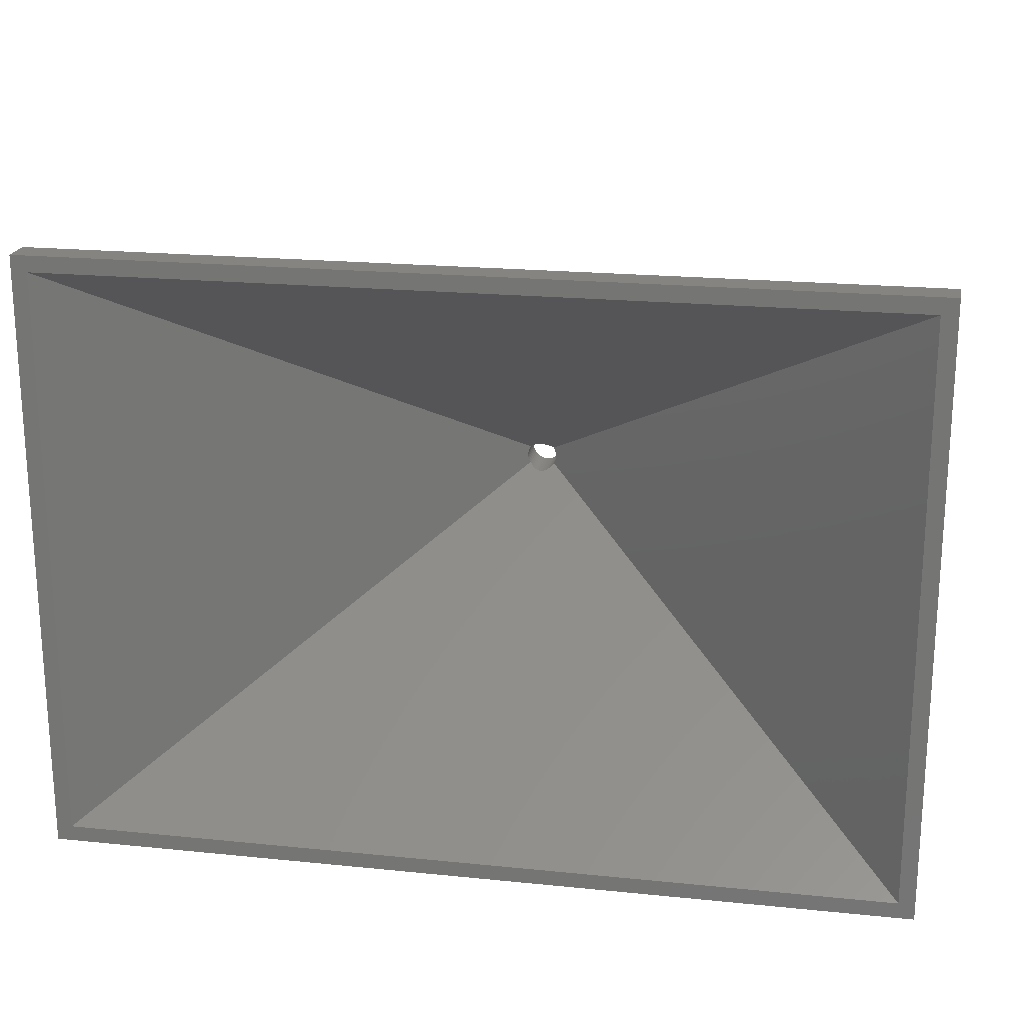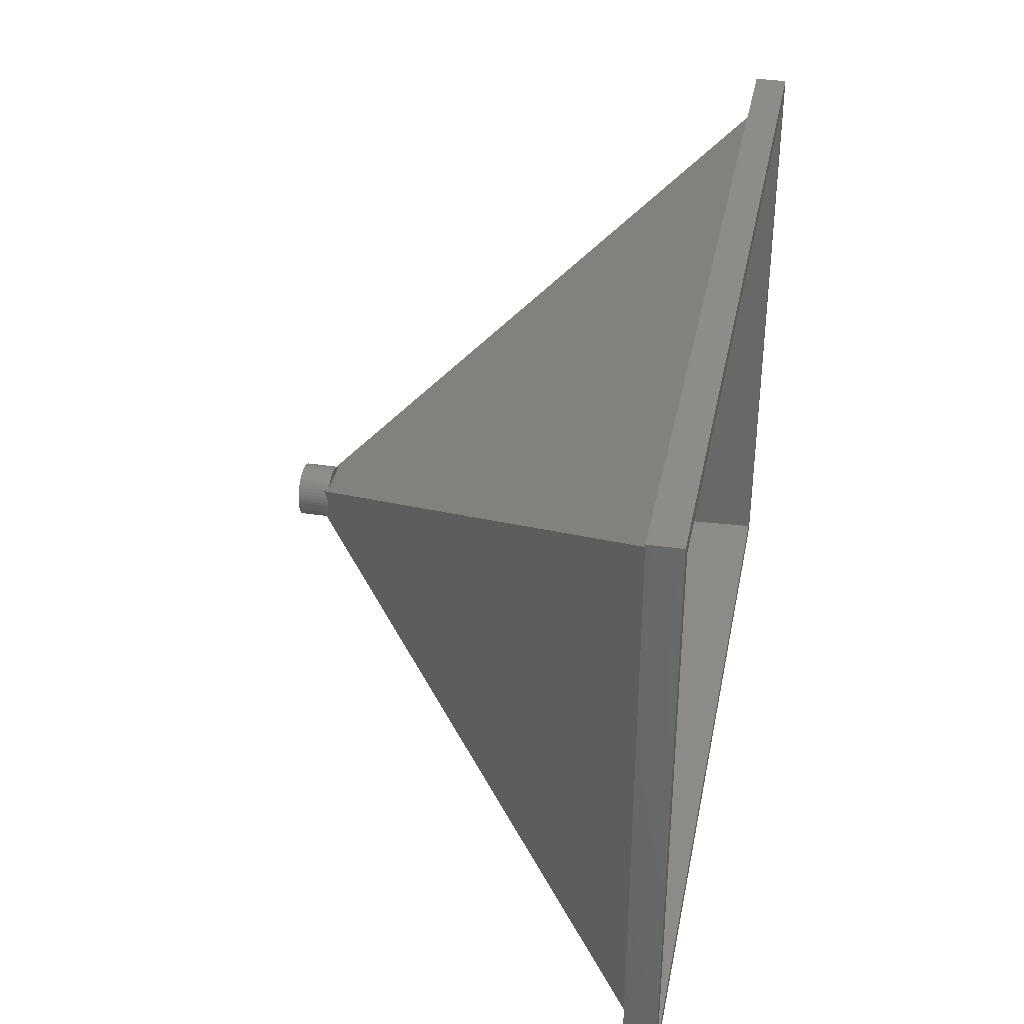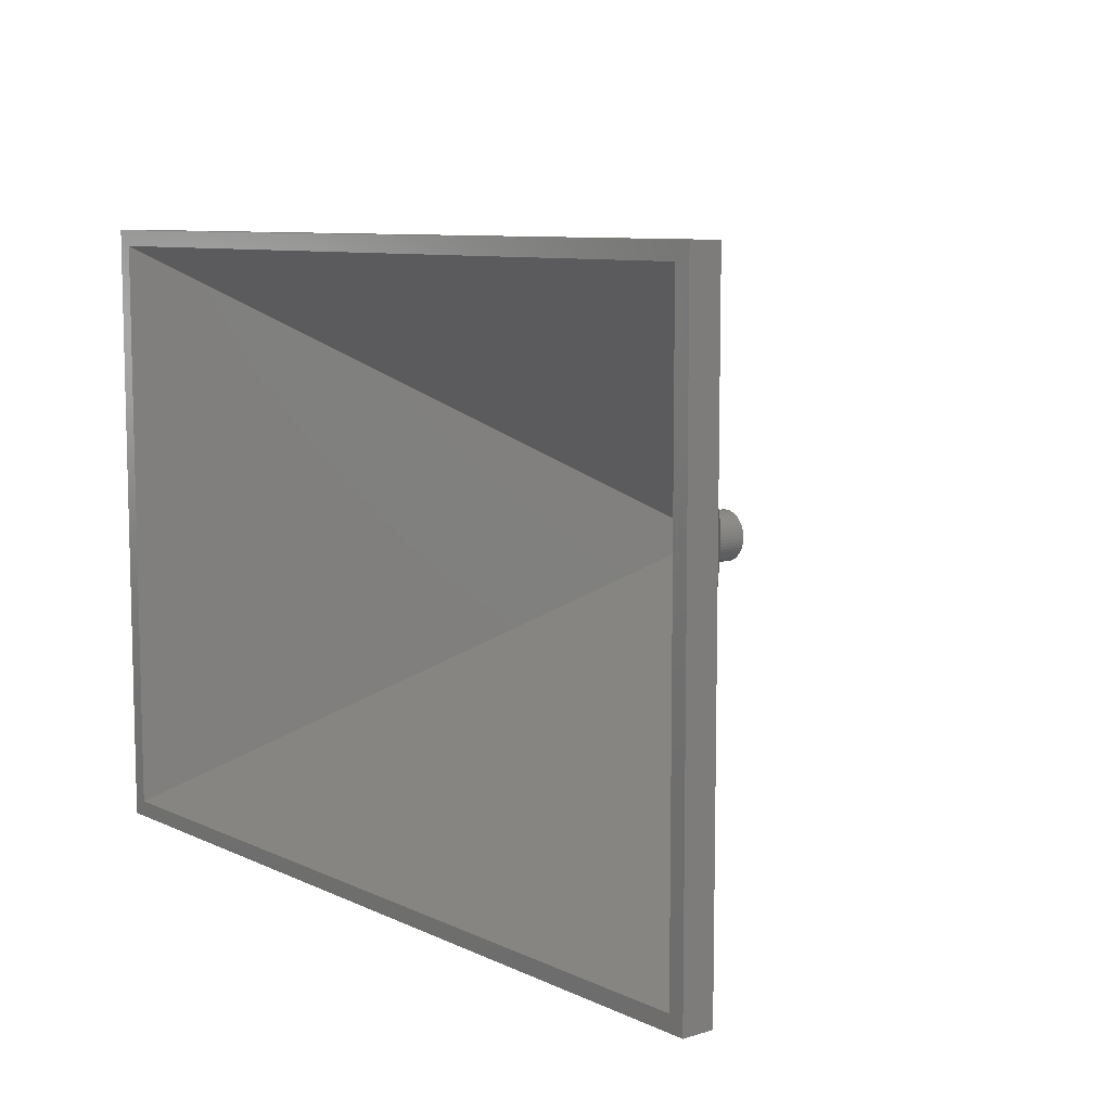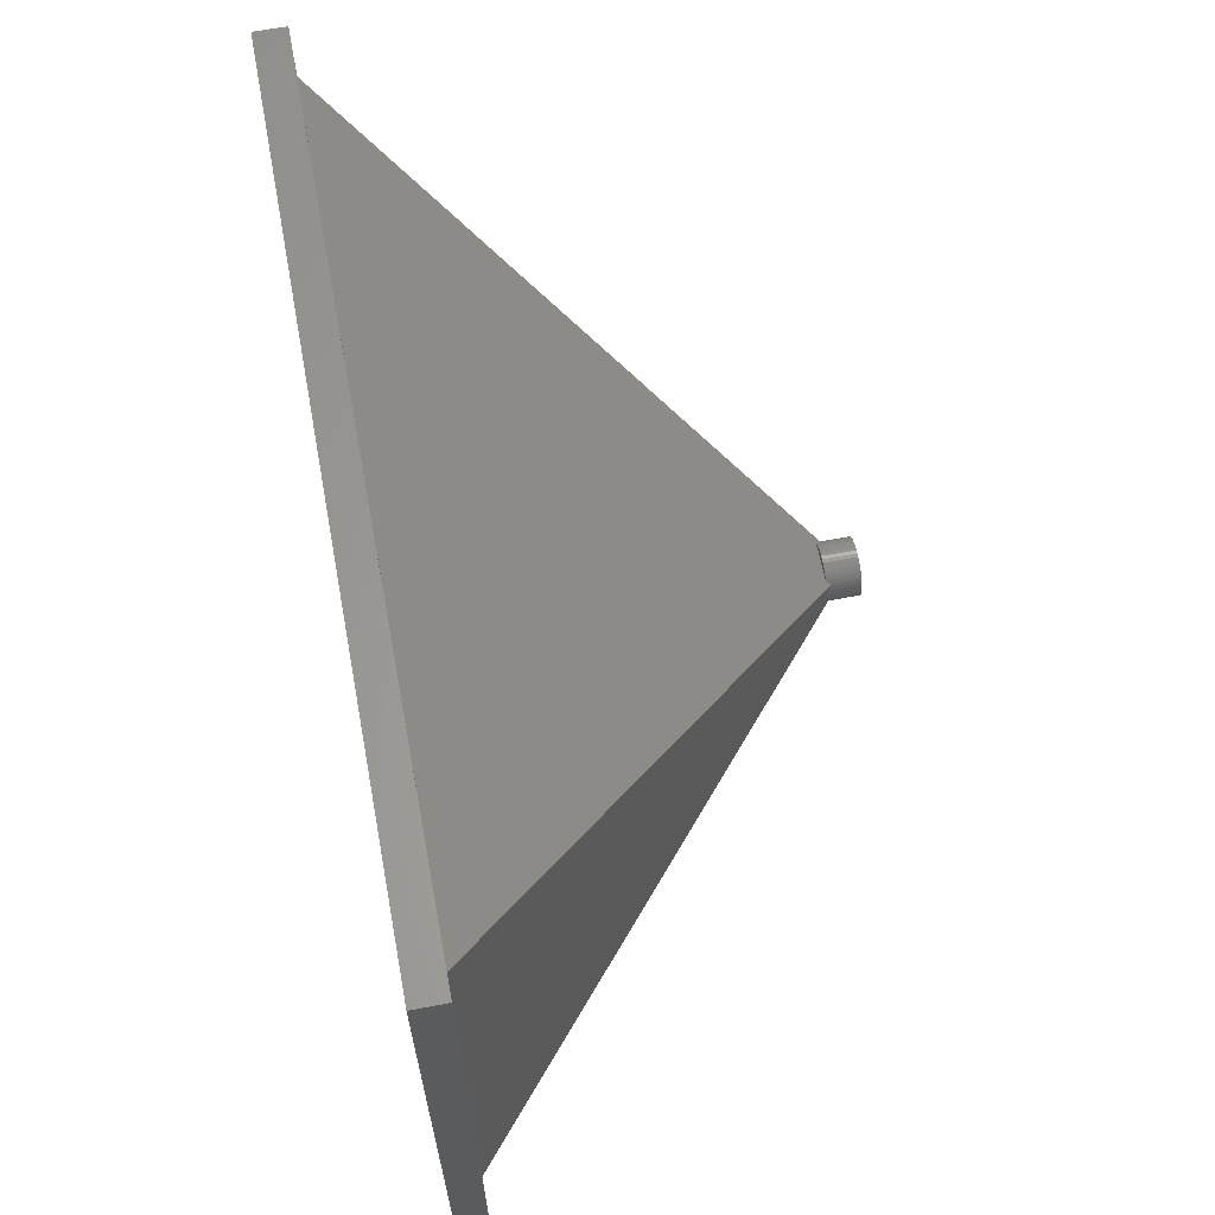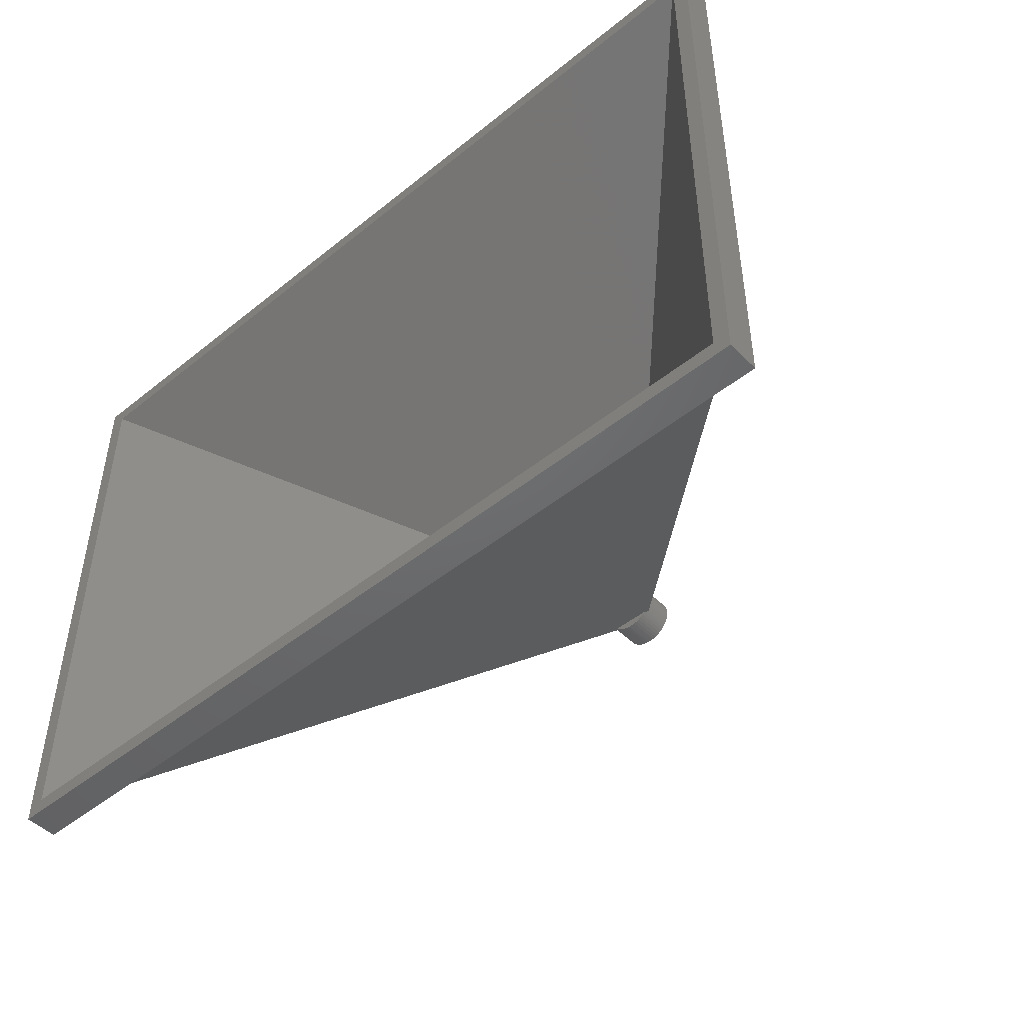
<metadata>
{"format":"stl","ext":"stl","renderer":"f3d","projection":"perspective","resolution":1024,"background":"white","views":[{"elev":20.4,"azim":10.5,"up":"+Y"},{"elev":36.2,"azim":-79.0,"up":"+Y"},{"elev":8.6,"azim":51.2,"up":"+Y"},{"elev":62.9,"azim":79.3,"up":"+Y"},{"elev":-47.9,"azim":42.1,"up":"+Y"}]}
</metadata>
<code>
# stl→obj: 240 verts, 480 faces
v -41 -29 -1.5
v -41 29 1.5
v -41 29 -1.5
v -41 -29 1.5
v 41 29 1.5
v 39.49 27.49 1.5
v 41 -29 1.5
v -39.49 27.49 1.5
v -39.49 -27.49 1.5
v 39.49 -27.49 1.5
v 41 29 -1.5
v 41 -29 -1.5
v 40 -28 -1.5
v -40 -28 -1.5
v -40 28 -1.5
v 40 28 -1.5
v -40 -28 0
v -40 28 0
v 40 -28 0
v 39.5 -27.5 0
v 40 28 0
v -39.5 -27.5 0
v -39.5 27.5 0
v 39.5 27.5 0
v -2.191 1.204 -37.78
v -2.05 1.427 -37.92
v -2.324 0.9203 -37.65
v -2.421 0.6217 -37.55
v -2.469 0.3738 -37.5
v -2.469 -0.3738 -37.5
v -2.421 -0.6217 -37.55
v -2.324 -0.9203 -37.65
v -2.191 -1.204 -37.78
v -2.05 -1.427 -37.92
v -1.815 -1.719 -37.5
v -1.822 -1.711 -37.51
v -2.023 -1.469 -37.86
v 1.815 -1.719 -37.5
v 1.822 -1.711 -37.51
v 2.023 -1.469 -37.86
v 2.05 -1.427 -37.92
v 1.815 1.719 -37.5
v 1.822 1.711 -37.51
v 2.023 1.469 -37.86
v 2.05 1.427 -37.92
v -1.815 1.719 -37.5
v -1.822 1.711 -37.51
v -2.023 1.469 -37.86
v 2.191 1.204 -37.78
v 2.324 0.9203 -37.65
v 2.421 0.6217 -37.55
v 2.469 0.3738 -37.5
v 2.469 -0.3738 -37.5
v 2.421 -0.6217 -37.55
v 2.324 -0.9203 -37.65
v 2.191 -1.204 -37.78
v -1.314 0.7226 -37.16
v -1.23 0.8561 -37.24
v -1.395 0.5522 -37.08
v -1.453 0.373 -37.02
v -1.488 0.188 -36.98
v -1.5 0 -36.97
v -1.488 -0.188 -36.98
v -1.453 -0.373 -37.02
v -1.395 -0.5522 -37.08
v -1.314 -0.7226 -37.16
v -1.23 -0.8561 -37.24
v 0.09418 -1.497 -36.31
v 0.2811 -1.473 -36.35
v 0.4635 -1.427 -36.41
v 0.6387 -1.357 -36.52
v 0.8037 -1.266 -36.65
v 0.9561 -1.156 -36.81
v 1.093 -1.027 -37
v 1.214 -0.8817 -37.21
v 1.23 -0.8561 -37.24
v -0.09418 -1.497 -36.31
v -0.2811 -1.473 -36.35
v -0.4635 -1.427 -36.41
v -0.6387 -1.357 -36.52
v -0.8037 -1.266 -36.65
v -0.9561 -1.156 -36.81
v -1.093 -1.027 -37
v -1.214 -0.8817 -37.21
v -0.09418 1.497 -36.31
v -0.2811 1.473 -36.35
v -0.4635 1.427 -36.41
v -0.6387 1.357 -36.52
v -0.8037 1.266 -36.65
v -0.9561 1.156 -36.81
v -1.093 1.027 -37
v -1.214 0.8817 -37.21
v 0.09418 1.497 -36.31
v 0.2811 1.473 -36.35
v 0.4635 1.427 -36.41
v 0.6387 1.357 -36.52
v 0.8037 1.266 -36.65
v 0.9561 1.156 -36.81
v 1.093 1.027 -37
v 1.214 0.8817 -37.21
v 1.23 0.8561 -37.24
v 1.314 0.7226 -37.16
v 1.395 0.5522 -37.08
v 1.453 0.373 -37.02
v 1.488 0.188 -36.98
v 1.5 0 -36.97
v 1.488 -0.188 -36.98
v 1.453 -0.373 -37.02
v 1.395 -0.5522 -37.08
v 1.314 -0.7226 -37.16
v 2.324 0.9203 -40.5
v 2.191 1.204 -40.5
v 2.023 1.469 -40.5
v 1.064 2.262 -40.5
v 0.7725 2.378 -37.5
v 1.064 2.262 -37.5
v 0.7725 2.378 -40.5
v -0.7725 2.378 -40.5
v -1.064 2.262 -37.5
v -0.7725 2.378 -37.5
v -1.064 2.262 -40.5
v -2.324 0.9203 -40.5
v -2.191 1.204 -40.5
v 2.48 -0.3133 -37.5
v 2.5 0 -40.5
v 2.5 0 -37.5
v 2.48 -0.3133 -40.5
v 1.594 1.926 -37.5
v 1.594 1.926 -40.5
v 1.822 1.711 -40.5
v 1.34 2.111 -40.5
v 1.34 2.111 -37.5
v -2.5 0 -40.5
v -2.48 0.3133 -37.5
v -2.48 0.3133 -40.5
v -2.5 0 -37.5
v -1.822 1.711 -40.5
v -2.023 1.469 -40.5
v -0.157 2.495 -40.5
v -0.4685 2.456 -37.5
v -0.157 2.495 -37.5
v -0.4685 2.456 -40.5
v -1.594 1.926 -37.5
v -1.594 1.926 -40.5
v 2.324 -0.9203 -40.5
v 2.191 -1.204 -40.5
v -1.594 -1.926 -37.5
v -1.594 -1.926 -40.5
v -1.822 -1.711 -40.5
v -2.324 -0.9203 -40.5
v -2.191 -1.204 -40.5
v 1.064 -2.262 -40.5
v 1.34 -2.111 -37.5
v 1.064 -2.262 -37.5
v 1.34 -2.111 -40.5
v 2.421 0.6217 -40.5
v 0.157 2.495 -40.5
v 0.157 2.495 -37.5
v 0.4685 2.456 -37.5
v 0.4685 2.456 -40.5
v 2.48 0.3133 -37.5
v -2.48 -0.3133 -37.5
v 1.594 -1.926 -37.5
v 0.7725 -2.378 -37.5
v 0.4685 -2.456 -37.5
v 0.157 -2.495 -37.5
v -0.157 -2.495 -37.5
v -0.4685 -2.456 -37.5
v -0.7725 -2.378 -37.5
v -1.064 -2.262 -37.5
v -1.34 -2.111 -37.5
v -1.34 2.111 -37.5
v -2.421 0.6217 -40.5
v -1.34 2.111 -40.5
v 2.48 0.3133 -40.5
v 2.421 -0.6217 -40.5
v 1.822 -1.711 -40.5
v 2.023 -1.469 -40.5
v -0.157 -2.495 -40.5
v 0.157 -2.495 -40.5
v 1.5 0 -40.5
v 1.488 -0.188 -40.5
v 1.453 -0.373 -40.5
v 1.488 0.188 -40.5
v 1.395 -0.5522 -40.5
v 1.314 -0.7226 -40.5
v 1.453 0.373 -40.5
v 1.214 -0.8817 -40.5
v 1.093 -1.027 -40.5
v 1.594 -1.926 -40.5
v 1.395 0.5522 -40.5
v 0.9561 -1.156 -40.5
v 0.8037 -1.266 -40.5
v 0.6387 -1.357 -40.5
v 0.7725 -2.378 -40.5
v 0.4635 -1.427 -40.5
v 0.4685 -2.456 -40.5
v 0.2811 -1.473 -40.5
v 0.09418 -1.497 -40.5
v -0.09418 -1.497 -40.5
v -0.2811 -1.473 -40.5
v -0.4685 -2.456 -40.5
v -0.4635 -1.427 -40.5
v -0.7725 -2.378 -40.5
v -0.6387 -1.357 -40.5
v -1.064 -2.262 -40.5
v -0.8037 -1.266 -40.5
v -1.34 -2.111 -40.5
v -0.9561 -1.156 -40.5
v -1.093 -1.027 -40.5
v -1.214 -0.8817 -40.5
v -2.023 -1.469 -40.5
v -1.314 -0.7226 -40.5
v -1.395 -0.5522 -40.5
v 1.314 0.7226 -40.5
v 1.214 0.8817 -40.5
v 1.093 1.027 -40.5
v 0.9561 1.156 -40.5
v 0.8037 1.266 -40.5
v 0.6387 1.357 -40.5
v 0.4635 1.427 -40.5
v 0.2811 1.473 -40.5
v 0.09418 1.497 -40.5
v -0.09418 1.497 -40.5
v -0.2811 1.473 -40.5
v -0.4635 1.427 -40.5
v -0.6387 1.357 -40.5
v -0.8037 1.266 -40.5
v -0.9561 1.156 -40.5
v -1.093 1.027 -40.5
v -1.214 0.8817 -40.5
v -1.314 0.7226 -40.5
v -1.395 0.5522 -40.5
v -1.453 0.373 -40.5
v -1.488 0.188 -40.5
v -1.5 0 -40.5
v -1.453 -0.373 -40.5
v -2.421 -0.6217 -40.5
v -1.488 -0.188 -40.5
v -2.48 -0.3133 -40.5
f 1 2 3
f 2 1 4
f 5 6 7
f 5 8 6
f 8 2 9
f 2 8 5
f 10 7 6
f 9 7 10
f 9 4 7
f 4 9 2
f 7 11 5
f 11 7 12
f 11 2 5
f 2 11 3
f 12 13 11
f 12 14 13
f 14 1 15
f 1 14 12
f 16 11 13
f 15 11 16
f 15 3 11
f 3 15 1
f 1 7 4
f 7 1 12
f 17 15 18
f 15 17 14
f 19 20 21
f 19 22 20
f 22 17 23
f 17 22 19
f 24 21 20
f 23 21 24
f 23 18 21
f 18 23 17
f 13 21 16
f 21 13 19
f 13 17 19
f 17 13 14
f 15 21 18
f 21 15 16
f 25 23 26
f 27 23 25
f 28 23 27
f 29 23 28
f 30 23 29
f 22 30 31
f 22 31 32
f 22 32 33
f 22 33 34
f 30 22 23
f 22 35 20
f 22 36 35
f 22 37 36
f 37 22 34
f 38 20 35
f 39 20 38
f 40 20 39
f 20 40 41
f 24 42 23
f 24 43 42
f 24 44 43
f 44 24 45
f 46 23 42
f 47 23 46
f 48 23 47
f 23 48 26
f 24 49 45
f 24 50 49
f 24 51 50
f 24 52 51
f 24 53 52
f 20 53 24
f 53 20 54
f 54 20 55
f 55 20 56
f 56 20 41
f 8 57 58
f 8 59 57
f 8 60 59
f 8 61 60
f 8 62 61
f 9 62 8
f 62 9 63
f 63 9 64
f 64 9 65
f 65 9 66
f 66 9 67
f 10 68 9
f 10 69 68
f 10 70 69
f 10 71 70
f 10 72 71
f 10 73 72
f 10 74 73
f 10 75 74
f 75 10 76
f 77 9 68
f 78 9 77
f 79 9 78
f 80 9 79
f 81 9 80
f 82 9 81
f 83 9 82
f 84 9 83
f 9 84 67
f 8 85 6
f 8 86 85
f 8 87 86
f 8 88 87
f 8 89 88
f 8 90 89
f 8 91 90
f 8 92 91
f 92 8 58
f 93 6 85
f 94 6 93
f 95 6 94
f 96 6 95
f 97 6 96
f 98 6 97
f 99 6 98
f 100 6 99
f 6 100 101
f 102 6 101
f 103 6 102
f 104 6 103
f 105 6 104
f 106 6 105
f 10 106 107
f 10 107 108
f 10 108 109
f 10 109 110
f 10 110 76
f 106 10 6
f 111 49 50
f 49 111 112
f 45 113 44
f 112 45 49
f 45 112 113
f 114 115 116
f 115 114 117
f 118 119 120
f 119 118 121
f 122 25 123
f 25 122 27
f 124 125 126
f 125 124 127
f 43 128 42
f 129 43 130
f 43 129 128
f 131 116 132
f 116 131 114
f 133 134 135
f 134 133 136
f 48 137 138
f 137 48 47
f 139 140 141
f 140 139 142
f 143 47 46
f 144 47 143
f 47 144 137
f 56 145 55
f 145 56 146
f 36 147 35
f 148 36 149
f 36 148 147
f 33 150 151
f 150 33 32
f 152 153 154
f 153 152 155
f 156 50 51
f 50 156 111
f 44 130 43
f 130 44 113
f 157 141 158
f 141 157 139
f 117 159 115
f 159 117 160
f 129 132 128
f 132 129 131
f 52 126 161
f 53 126 52
f 126 53 124
f 136 29 134
f 29 136 30
f 30 136 162
f 38 153 163
f 38 154 153
f 38 164 154
f 38 165 164
f 38 166 165
f 38 167 166
f 38 168 167
f 38 169 168
f 38 170 169
f 38 171 170
f 38 147 171
f 147 38 35
f 132 42 128
f 116 42 132
f 115 42 116
f 159 42 115
f 158 42 159
f 141 42 158
f 140 42 141
f 120 42 140
f 119 42 120
f 172 42 119
f 143 42 172
f 42 143 46
f 173 27 122
f 27 173 28
f 135 28 173
f 134 28 135
f 28 134 29
f 138 26 48
f 123 26 138
f 26 123 25
f 142 120 140
f 120 142 118
f 174 143 172
f 143 174 144
f 121 172 119
f 172 121 174
f 126 175 161
f 175 126 125
f 55 176 54
f 176 55 145
f 177 40 39
f 40 177 178
f 179 166 167
f 166 179 180
f 181 125 127
f 182 127 176
f 125 181 175
f 183 176 145
f 184 175 181
f 185 145 146
f 175 184 156
f 186 146 178
f 187 156 184
f 188 178 177
f 156 187 111
f 189 177 190
f 191 111 187
f 111 191 112
f 127 182 181
f 176 183 182
f 145 185 183
f 192 190 155
f 146 186 185
f 178 188 186
f 177 189 188
f 193 155 152
f 190 192 189
f 155 193 192
f 194 152 195
f 152 194 193
f 196 195 197
f 195 196 194
f 197 198 196
f 180 198 197
f 180 199 198
f 180 200 199
f 179 200 180
f 179 201 200
f 202 201 179
f 201 202 203
f 204 203 202
f 203 204 205
f 206 205 204
f 205 206 207
f 208 207 206
f 207 208 209
f 148 209 208
f 209 148 210
f 149 210 148
f 210 149 211
f 212 211 149
f 211 212 213
f 213 151 214
f 151 213 212
f 215 112 191
f 112 215 113
f 216 113 215
f 113 216 130
f 217 130 216
f 130 217 129
f 218 129 217
f 129 218 131
f 219 131 218
f 131 219 114
f 220 114 219
f 114 220 117
f 221 117 220
f 117 221 160
f 222 160 221
f 222 157 160
f 223 157 222
f 224 157 223
f 224 139 157
f 225 139 224
f 142 225 226
f 225 142 139
f 118 226 227
f 226 118 142
f 121 227 228
f 174 228 229
f 227 121 118
f 144 229 230
f 137 230 231
f 138 231 232
f 228 174 121
f 123 232 233
f 122 233 234
f 173 234 235
f 229 144 174
f 135 235 236
f 150 214 151
f 214 150 237
f 230 137 144
f 238 237 150
f 231 138 137
f 237 238 239
f 232 123 138
f 240 239 238
f 233 122 123
f 239 240 236
f 234 173 122
f 133 236 240
f 235 135 173
f 236 133 135
f 151 34 33
f 212 34 151
f 34 212 37
f 180 165 166
f 165 180 197
f 161 51 52
f 51 161 175
f 51 175 156
f 160 158 159
f 158 160 157
f 206 169 170
f 169 206 204
f 204 168 169
f 168 204 202
f 32 238 150
f 238 32 31
f 31 162 240
f 31 240 238
f 162 31 30
f 240 136 133
f 136 240 162
f 149 37 212
f 37 149 36
f 195 154 164
f 154 195 152
f 197 164 165
f 164 197 195
f 163 39 38
f 190 39 163
f 39 190 177
f 54 124 53
f 124 54 127
f 127 54 176
f 41 146 56
f 178 41 40
f 41 178 146
f 202 167 168
f 167 202 179
f 208 170 171
f 170 208 206
f 155 163 153
f 163 155 190
f 148 171 147
f 171 148 208
f 181 105 184
f 105 181 106
f 236 61 62
f 61 236 235
f 224 93 85
f 93 224 223
f 199 77 68
f 77 199 200
f 218 99 98
f 99 218 217
f 229 91 230
f 91 229 90
f 226 88 227
f 88 226 87
f 191 102 215
f 102 191 103
f 184 104 187
f 104 184 105
f 221 96 95
f 96 221 220
f 222 95 94
f 95 222 221
f 220 97 96
f 97 220 219
f 233 57 59
f 57 233 232
f 234 59 60
f 59 234 233
f 224 86 225
f 86 224 85
f 210 84 83
f 84 210 211
f 199 69 198
f 69 199 68
f 187 103 191
f 103 187 104
f 100 217 216
f 217 100 99
f 216 101 100
f 215 101 216
f 101 215 102
f 223 94 93
f 94 223 222
f 219 98 97
f 98 219 218
f 58 231 92
f 232 58 57
f 58 232 231
f 92 230 91
f 230 92 231
f 235 60 61
f 60 235 234
f 227 89 228
f 89 227 88
f 228 90 229
f 90 228 89
f 225 87 226
f 87 225 86
f 192 74 189
f 74 192 73
f 108 182 183
f 182 108 107
f 110 185 186
f 185 110 109
f 189 75 188
f 75 189 74
f 107 181 182
f 181 107 106
f 209 83 82
f 83 209 210
f 67 213 66
f 211 67 84
f 67 211 213
f 65 237 64
f 237 65 214
f 196 71 194
f 71 196 70
f 198 70 196
f 70 198 69
f 193 73 192
f 73 193 72
f 194 72 193
f 72 194 71
f 109 183 185
f 183 109 108
f 186 76 110
f 188 76 186
f 76 188 75
f 200 78 77
f 78 200 201
f 207 82 81
f 82 207 209
f 203 80 79
f 80 203 205
f 205 81 80
f 81 205 207
f 201 79 78
f 79 201 203
f 66 214 65
f 214 66 213
f 64 239 63
f 239 64 237
f 63 236 62
f 236 63 239

</code>
